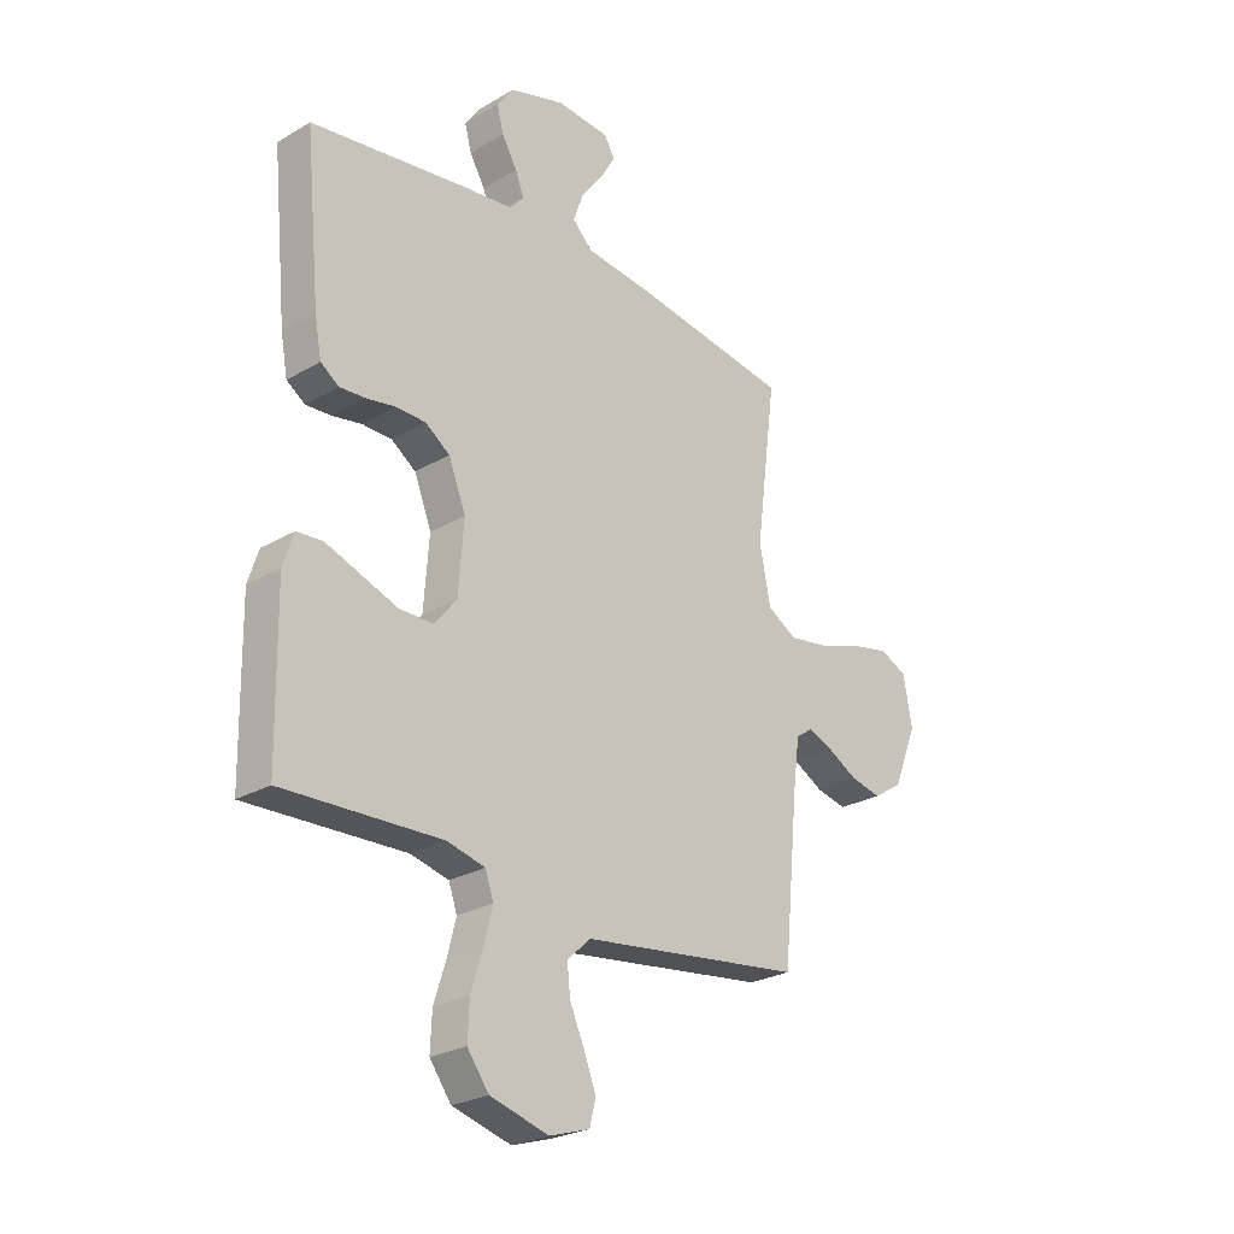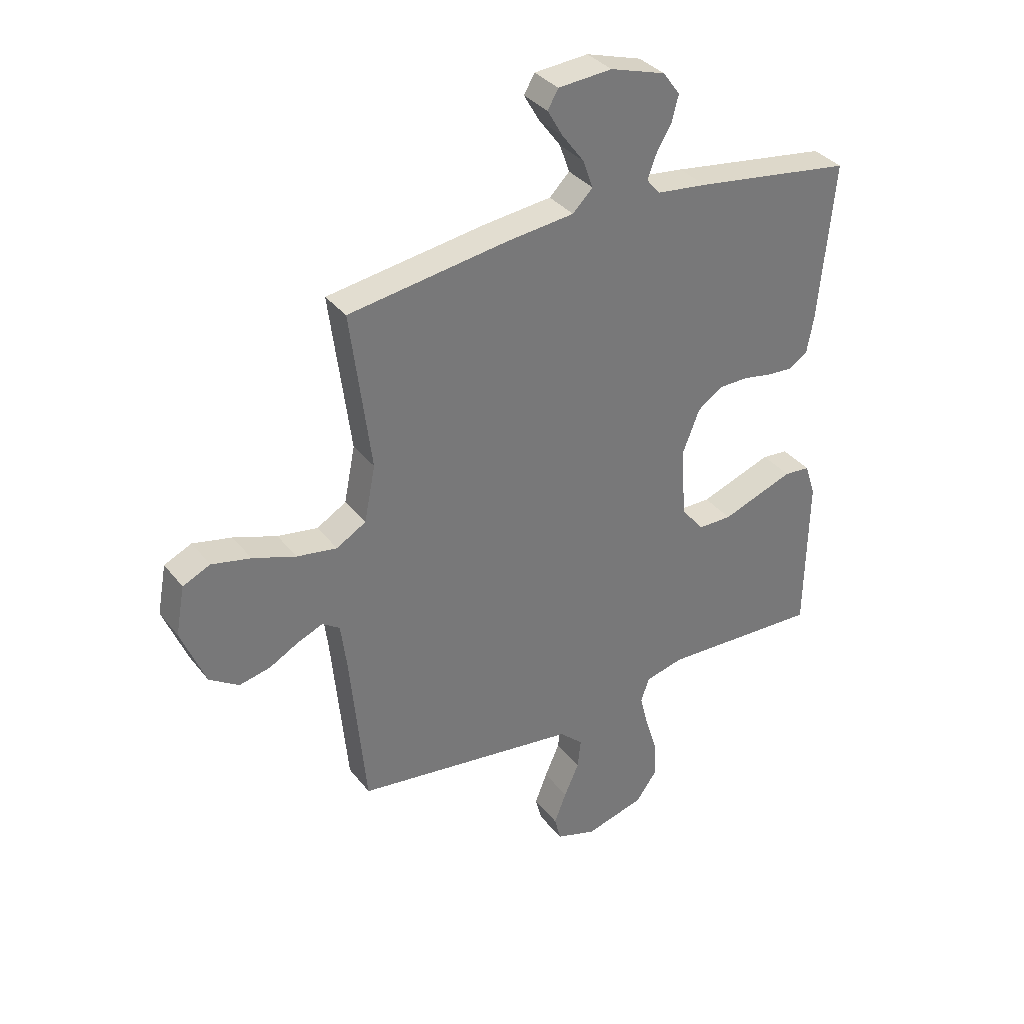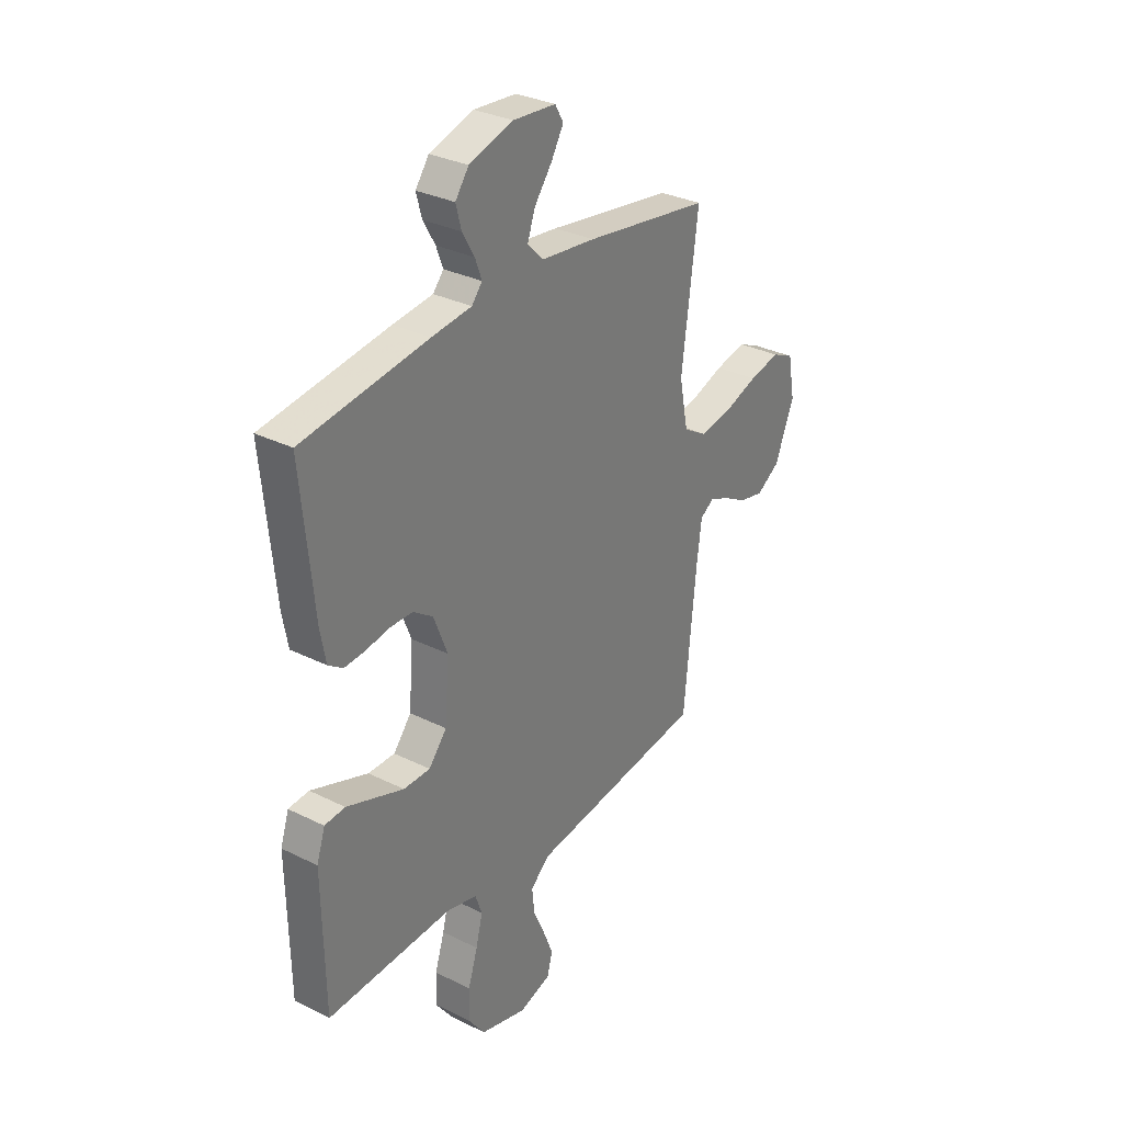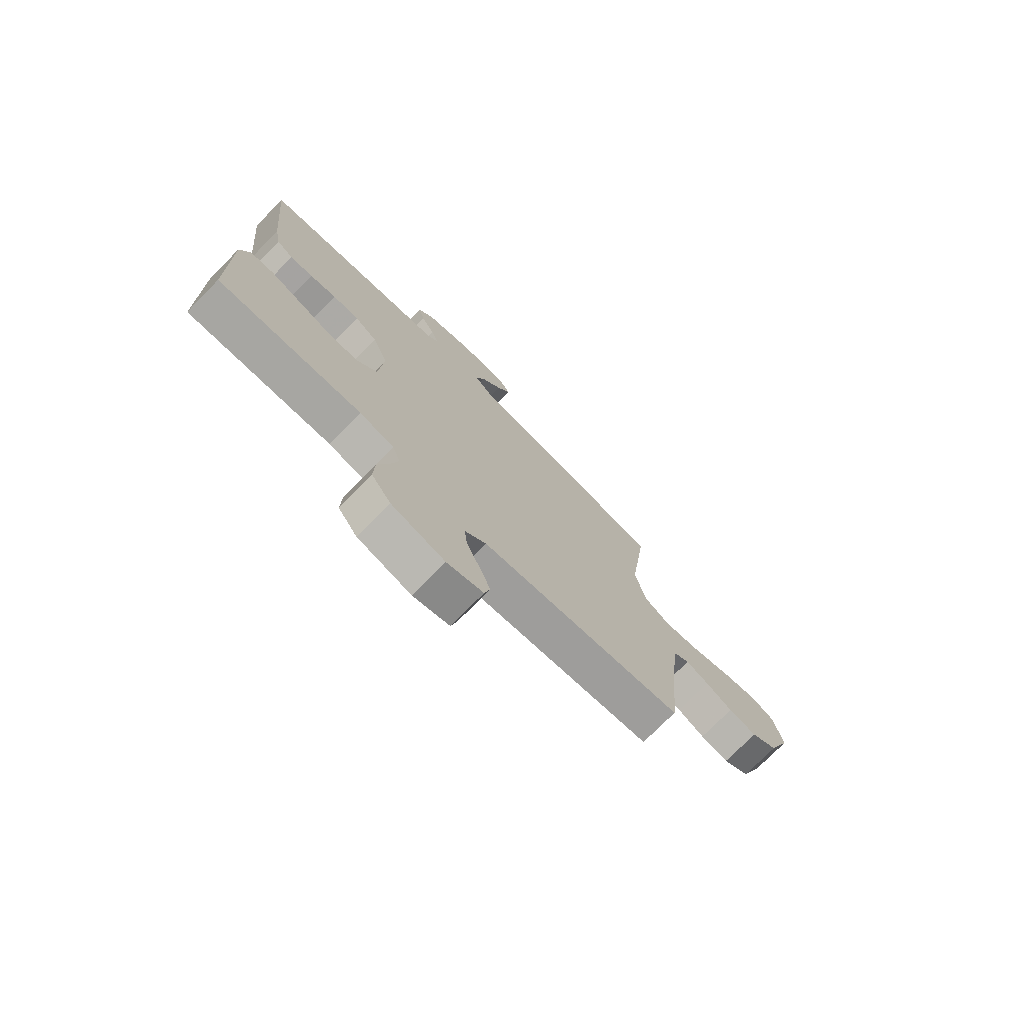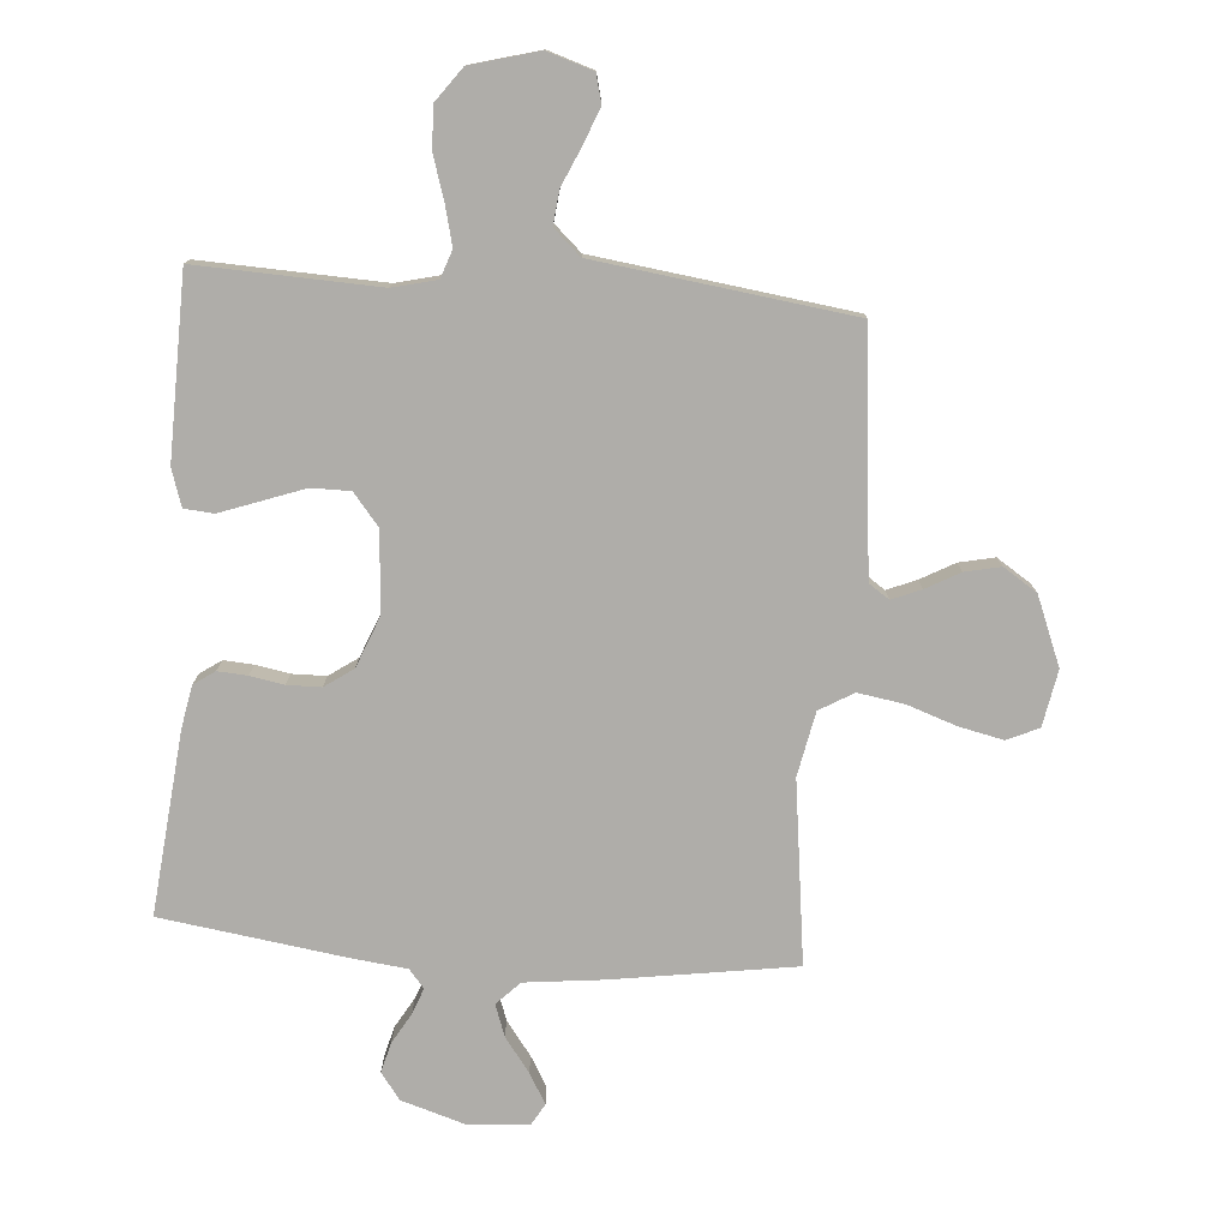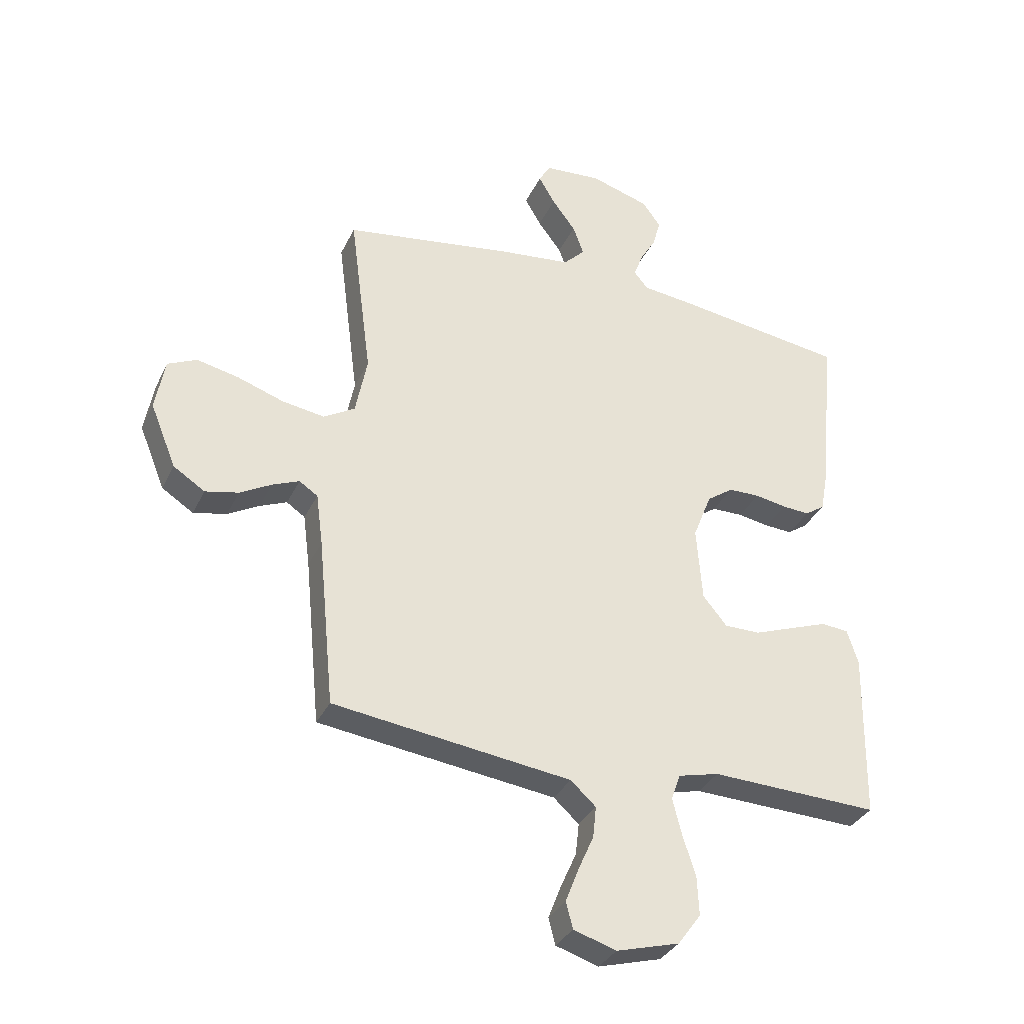
<metadata>
{"format":"obj","ext":"obj","renderer":"f3d","projection":"perspective","resolution":1024,"background":"white","views":[{"elev":-25.7,"azim":133.0,"up":"+Z"},{"elev":34.6,"azim":-32.3,"up":"+Z"},{"elev":31.4,"azim":125.3,"up":"+Z"},{"elev":-75.3,"azim":135.4,"up":"+Z"},{"elev":-77.4,"azim":175.4,"up":"+Y"},{"elev":-33.7,"azim":-22.7,"up":"+Z"}]}
</metadata>
<code>
v 0.5 0.07 -0.5
v 0.2 0.07 -0.489
v 0.127 0.07 -0.507
v 0.111 0.07 -0.553
v 0.127 0.07 -0.617
v 0.15 0.07 -0.689
v 0.153 0.07 -0.758
v 0.112 0.07 -0.814
v 0 0.07 -0.845
v -0.076 0.07 -0.821
v -0.088 0.07 -0.774
v -0.065 0.07 -0.715
v -0.037 0.07 -0.652
v -0.031 0.07 -0.596
v -0.076 0.07 -0.555
v -0.2 0.07 -0.539
v -0.5 0.07 -0.5
v -0.529 0.07 -0.2
v -0.541 0.07 -0.107
v -0.574 0.07 -0.085
v -0.622 0.07 -0.105
v -0.678 0.07 -0.136
v -0.737 0.07 -0.149
v -0.793 0.07 -0.113
v -0.839 0.07 0
v -0.822 0.07 0.093
v -0.77 0.07 0.117
v -0.696 0.07 0.101
v -0.614 0.07 0.073
v -0.538 0.07 0.061
v -0.482 0.07 0.094
v -0.461 0.07 0.2
v -0.5 0.07 0.5
v -0.2 0.07 0.546
v -0.07 0.07 0.561
v -0.032 0.07 0.599
v -0.051 0.07 0.652
v -0.093 0.07 0.708
v -0.122 0.07 0.758
v -0.102 0.07 0.793
v 0 0.07 0.801
v 0.105 0.07 0.769
v 0.137 0.07 0.725
v 0.124 0.07 0.676
v 0.095 0.07 0.626
v 0.079 0.07 0.583
v 0.104 0.07 0.553
v 0.2 0.07 0.542
v 0.5 0.07 0.5
v 0.471 0.07 0.2
v 0.458 0.07 0.129
v 0.423 0.07 0.105
v 0.374 0.07 0.108
v 0.318 0.07 0.118
v 0.262 0.07 0.117
v 0.215 0.07 0.084
v 0.182 0.07 0
v 0.192 0.07 -0.133
v 0.235 0.07 -0.185
v 0.299 0.07 -0.185
v 0.37 0.07 -0.159
v 0.436 0.07 -0.135
v 0.485 0.07 -0.139
v 0.505 0.07 -0.2
v 0.5 0 -0.5
v 0.2 0 -0.489
v 0.127 0 -0.507
v 0.111 0 -0.553
v 0.127 0 -0.617
v 0.15 0 -0.689
v 0.153 0 -0.758
v 0.112 0 -0.814
v 0 0 -0.845
v -0.076 0 -0.821
v -0.088 0 -0.774
v -0.065 0 -0.715
v -0.037 0 -0.652
v -0.031 0 -0.596
v -0.076 0 -0.555
v -0.2 0 -0.539
v -0.5 0 -0.5
v -0.529 0 -0.2
v -0.541 0 -0.107
v -0.574 0 -0.085
v -0.622 0 -0.105
v -0.678 0 -0.136
v -0.737 0 -0.149
v -0.793 0 -0.113
v -0.839 0 0
v -0.822 0 0.093
v -0.77 0 0.117
v -0.696 0 0.101
v -0.614 0 0.073
v -0.538 0 0.061
v -0.482 0 0.094
v -0.461 0 0.2
v -0.5 0 0.5
v -0.2 0 0.546
v -0.07 0 0.561
v -0.032 0 0.599
v -0.051 0 0.652
v -0.093 0 0.708
v -0.122 0 0.758
v -0.102 0 0.793
v 0 0 0.801
v 0.105 0 0.769
v 0.137 0 0.725
v 0.124 0 0.676
v 0.095 0 0.626
v 0.079 0 0.583
v 0.104 0 0.553
v 0.2 0 0.542
v 0.5 0 0.5
v 0.471 0 0.2
v 0.458 0 0.129
v 0.423 0 0.105
v 0.374 0 0.108
v 0.318 0 0.118
v 0.262 0 0.117
v 0.215 0 0.084
v 0.182 0 0
v 0.192 0 -0.133
v 0.235 0 -0.185
v 0.299 0 -0.185
v 0.37 0 -0.159
v 0.436 0 -0.135
v 0.485 0 -0.139
v 0.505 0 -0.2
f 64 1 2
f 63 64 2
f 62 63 2
f 61 62 2
f 60 61 2
f 59 60 2 3
f 58 59 3 4
f 57 58 4
f 52 53 54
f 51 52 54
f 50 51 54
f 49 50 54
f 48 49 54
f 47 48 54
f 46 47 54 55
f 43 44 45
f 42 43 45
f 41 42 45
f 40 41 45
f 39 40 45
f 38 39 45
f 37 38 45
f 36 37 45 46
f 46 55 56
f 36 46 56
f 35 36 56
f 35 56 57
f 34 35 57
f 33 34 57
f 32 33 57
f 27 28 29
f 26 27 29
f 25 26 29
f 24 25 29
f 23 24 29
f 22 23 29
f 21 22 29
f 20 21 29 30
f 19 20 30 31
f 15 16 17 18
f 15 18 19 31
f 11 12 13
f 10 11 13
f 9 10 13
f 8 9 13
f 7 8 13
f 6 7 13
f 5 6 13
f 4 5 13 14
f 31 32 57
f 15 31 57
f 14 15 57
f 4 14 57
f 66 65 128
f 66 128 127
f 66 127 126
f 66 126 125
f 66 125 124
f 67 66 124 123
f 68 67 123 122
f 68 122 121
f 118 117 116
f 118 116 115
f 118 115 114
f 118 114 113
f 118 113 112
f 118 112 111
f 119 118 111 110
f 109 108 107
f 109 107 106
f 109 106 105
f 109 105 104
f 109 104 103
f 109 103 102
f 109 102 101
f 110 109 101 100
f 120 119 110
f 120 110 100
f 120 100 99
f 121 120 99
f 121 99 98
f 121 98 97
f 121 97 96
f 93 92 91
f 93 91 90
f 93 90 89
f 93 89 88
f 93 88 87
f 93 87 86
f 93 86 85
f 94 93 85 84
f 95 94 84 83
f 82 81 80 79
f 95 83 82 79
f 77 76 75
f 77 75 74
f 77 74 73
f 77 73 72
f 77 72 71
f 77 71 70
f 77 70 69
f 78 77 69 68
f 121 96 95
f 121 95 79
f 121 79 78
f 121 78 68
f 1 65 66 2
f 2 66 67 3
f 3 67 68 4
f 4 68 69 5
f 5 69 70 6
f 6 70 71 7
f 7 71 72 8
f 8 72 73 9
f 9 73 74 10
f 10 74 75 11
f 11 75 76 12
f 12 76 77 13
f 13 77 78 14
f 14 78 79 15
f 15 79 80 16
f 16 80 81 17
f 17 81 82 18
f 18 82 83 19
f 19 83 84 20
f 20 84 85 21
f 21 85 86 22
f 22 86 87 23
f 23 87 88 24
f 24 88 89 25
f 25 89 90 26
f 26 90 91 27
f 27 91 92 28
f 28 92 93 29
f 29 93 94 30
f 30 94 95 31
f 31 95 96 32
f 32 96 97 33
f 33 97 98 34
f 34 98 99 35
f 35 99 100 36
f 36 100 101 37
f 37 101 102 38
f 38 102 103 39
f 39 103 104 40
f 40 104 105 41
f 41 105 106 42
f 42 106 107 43
f 43 107 108 44
f 44 108 109 45
f 45 109 110 46
f 46 110 111 47
f 47 111 112 48
f 48 112 113 49
f 49 113 114 50
f 50 114 115 51
f 51 115 116 52
f 52 116 117 53
f 53 117 118 54
f 54 118 119 55
f 55 119 120 56
f 56 120 121 57
f 57 121 122 58
f 58 122 123 59
f 59 123 124 60
f 60 124 125 61
f 61 125 126 62
f 62 126 127 63
f 63 127 128 64
f 64 128 65 1

</code>
